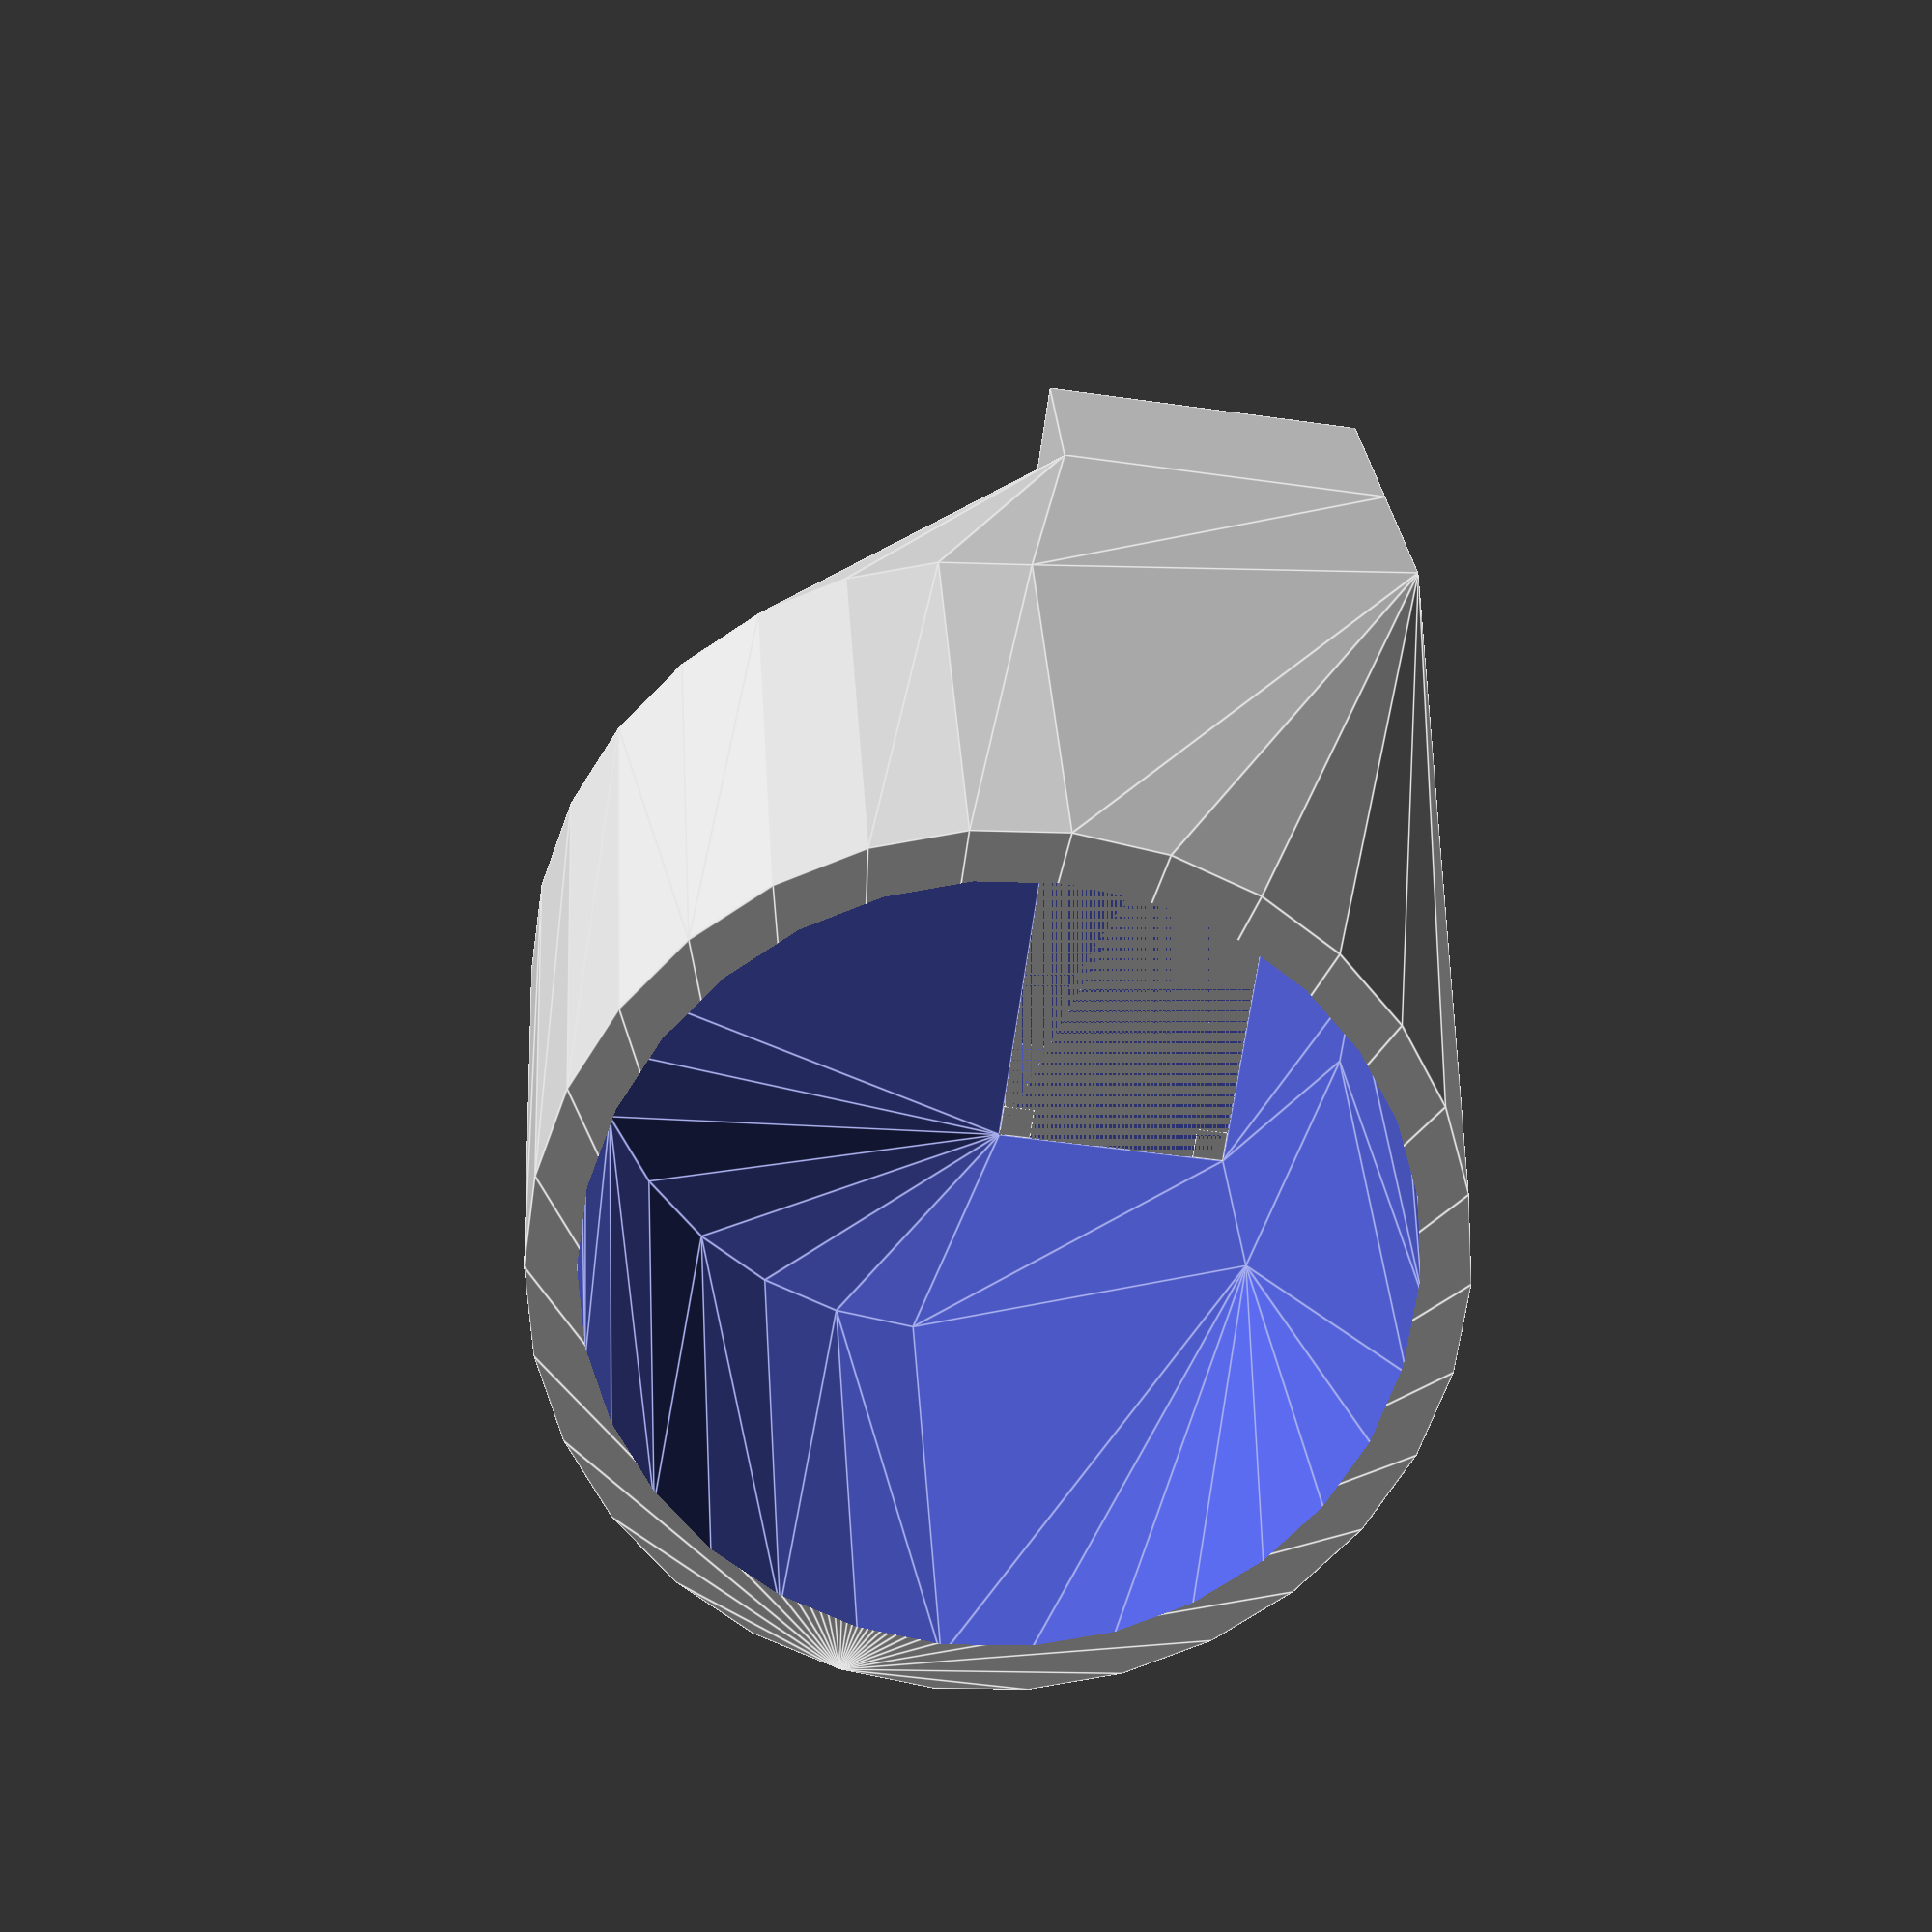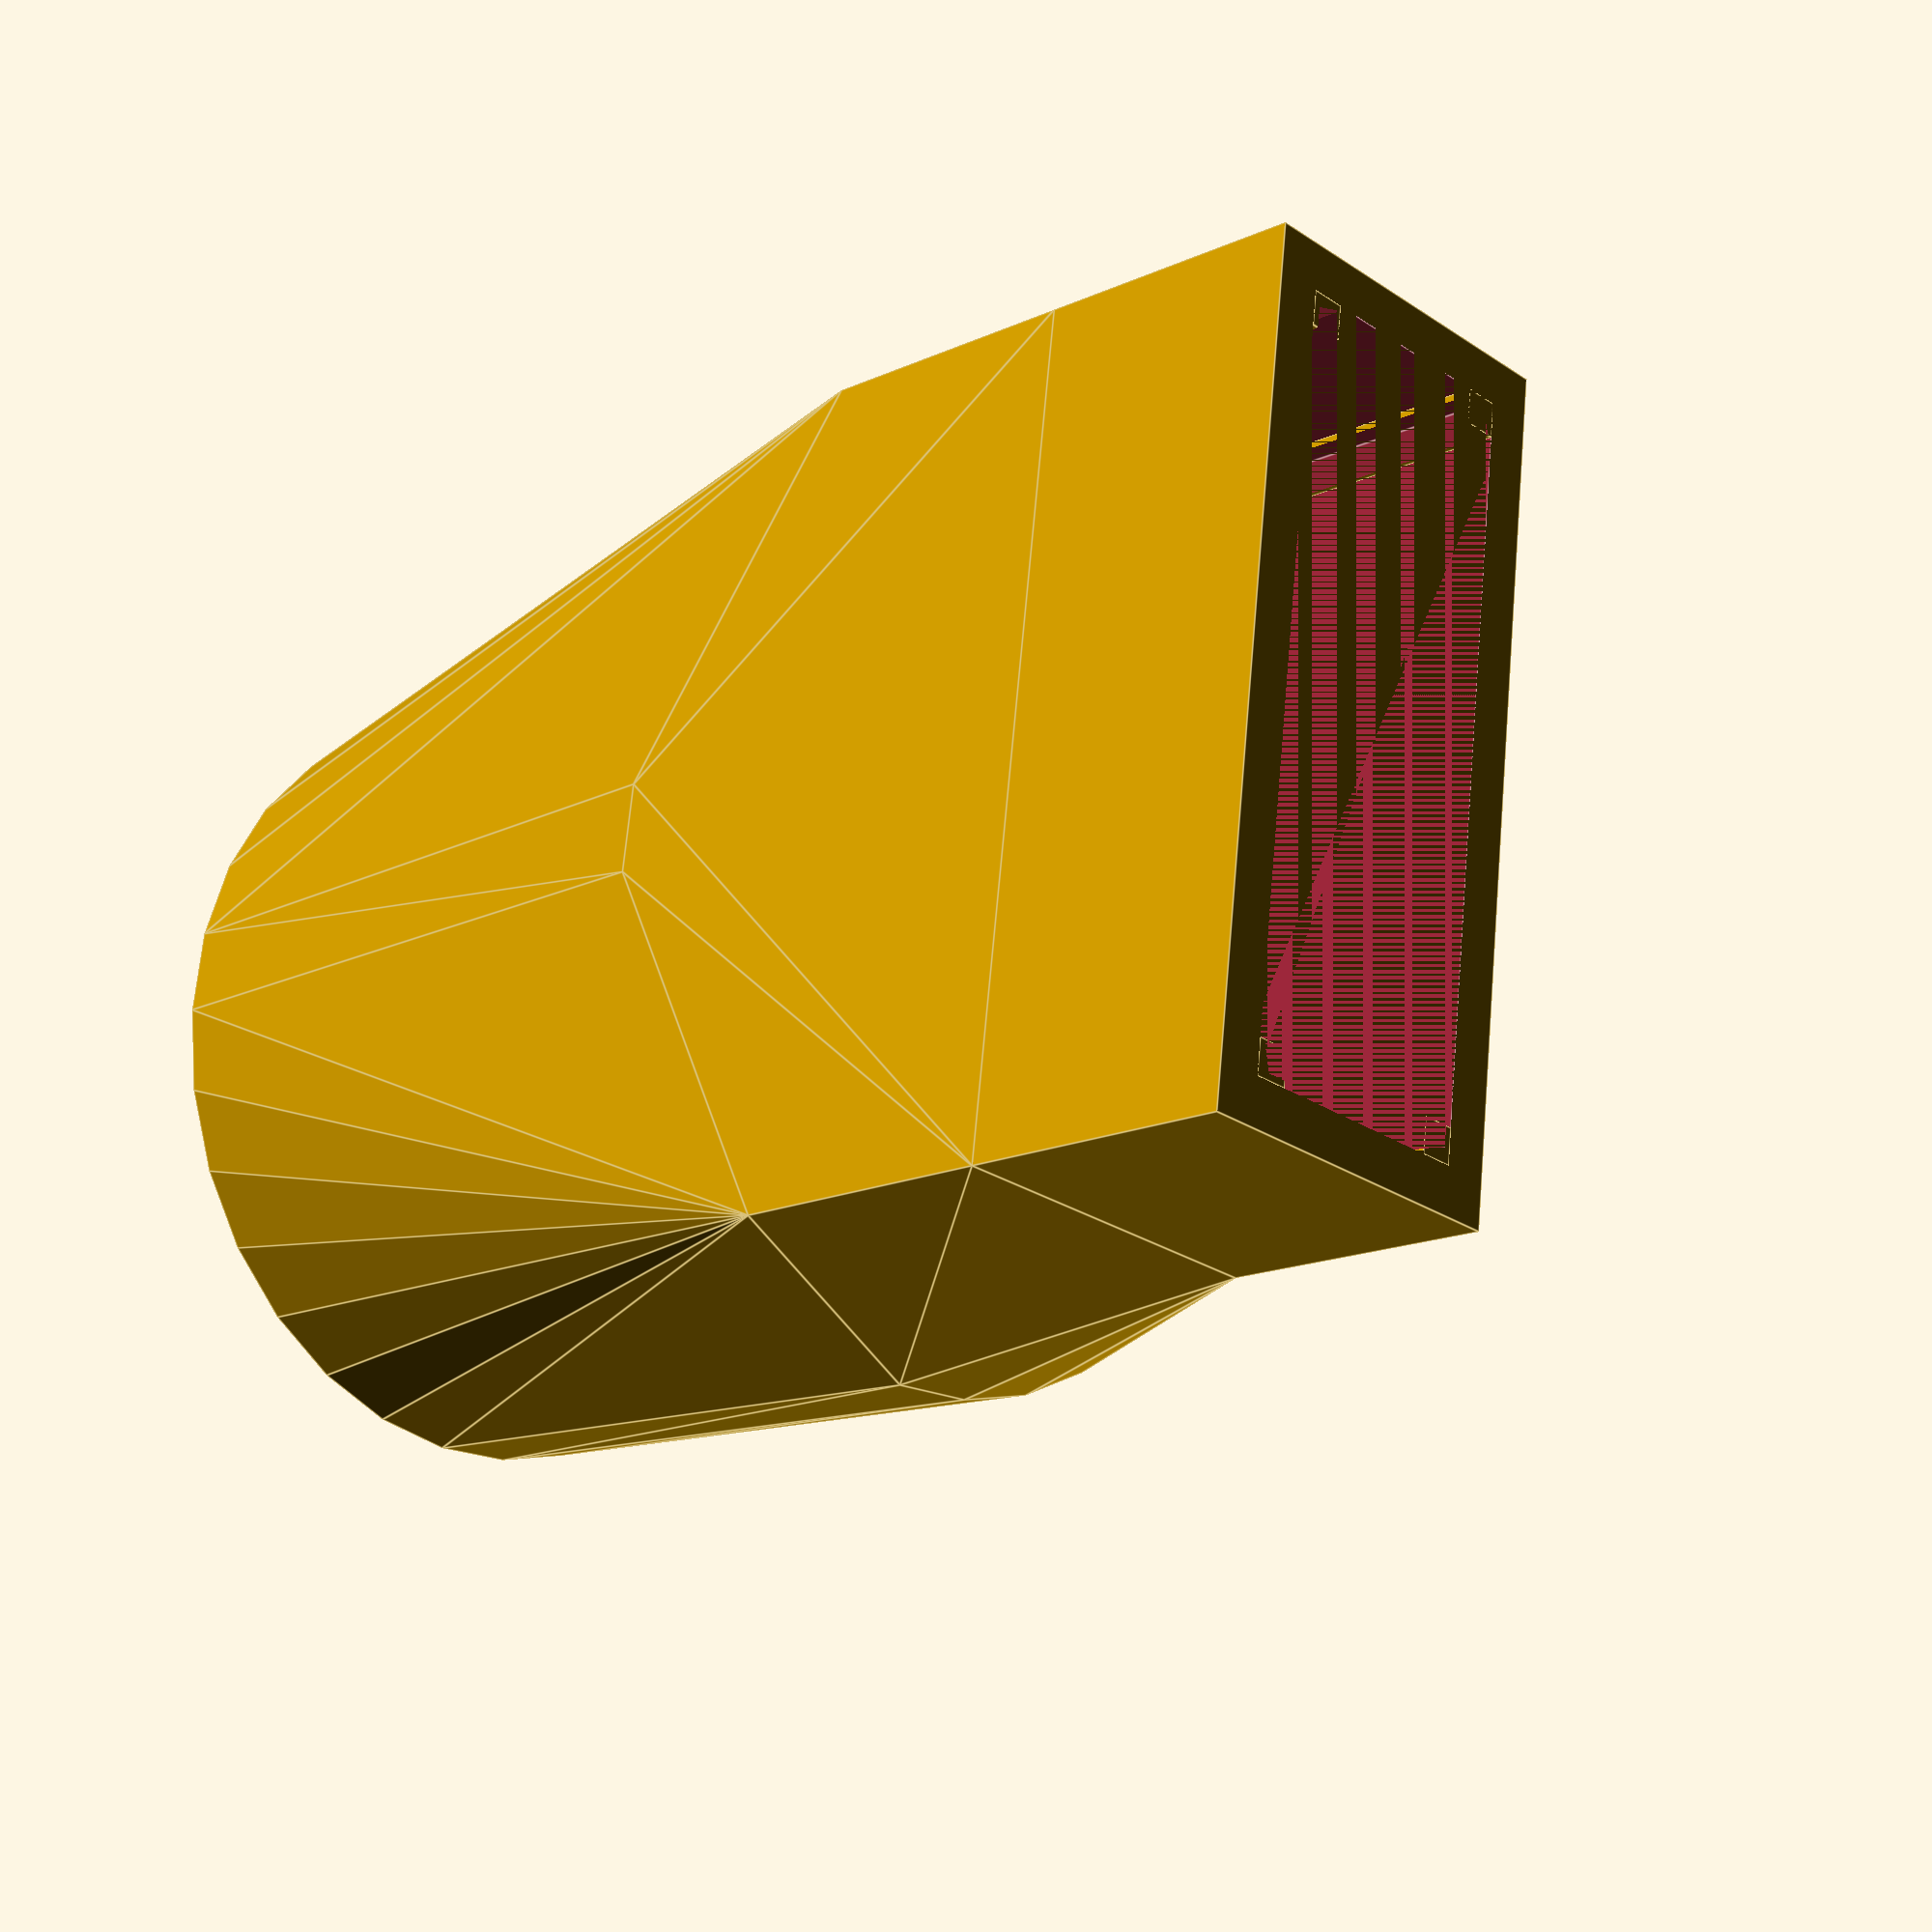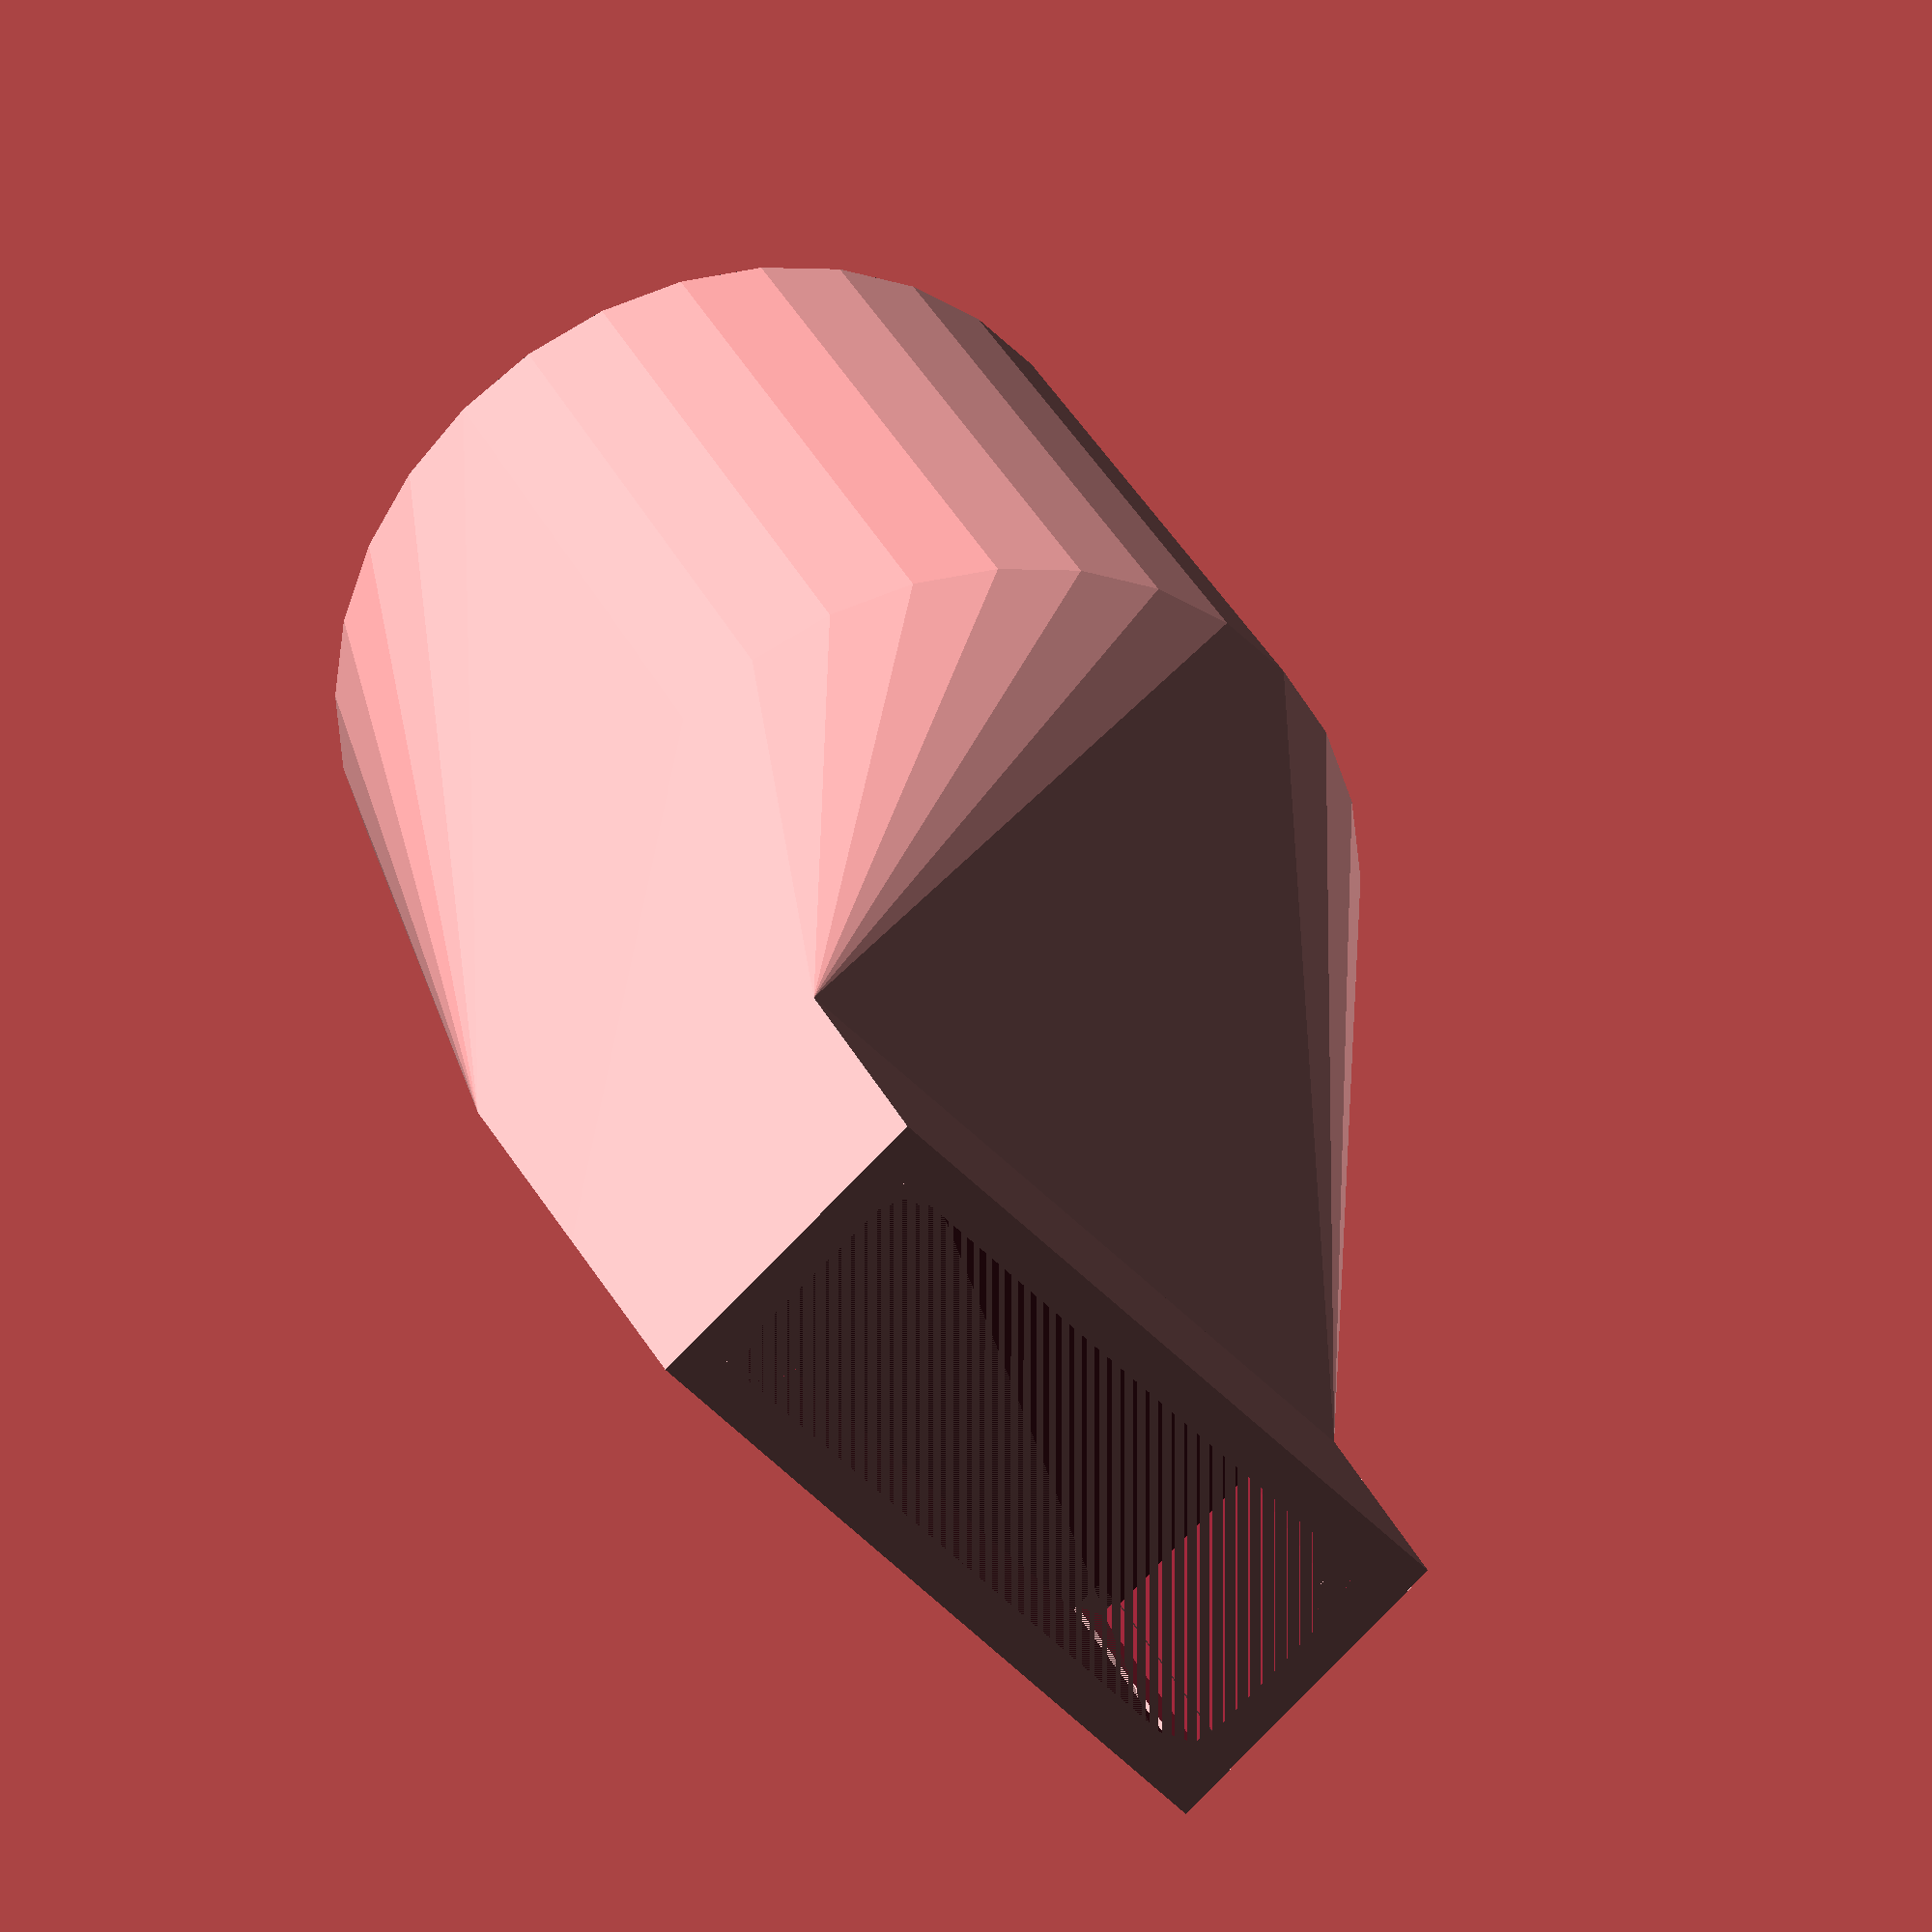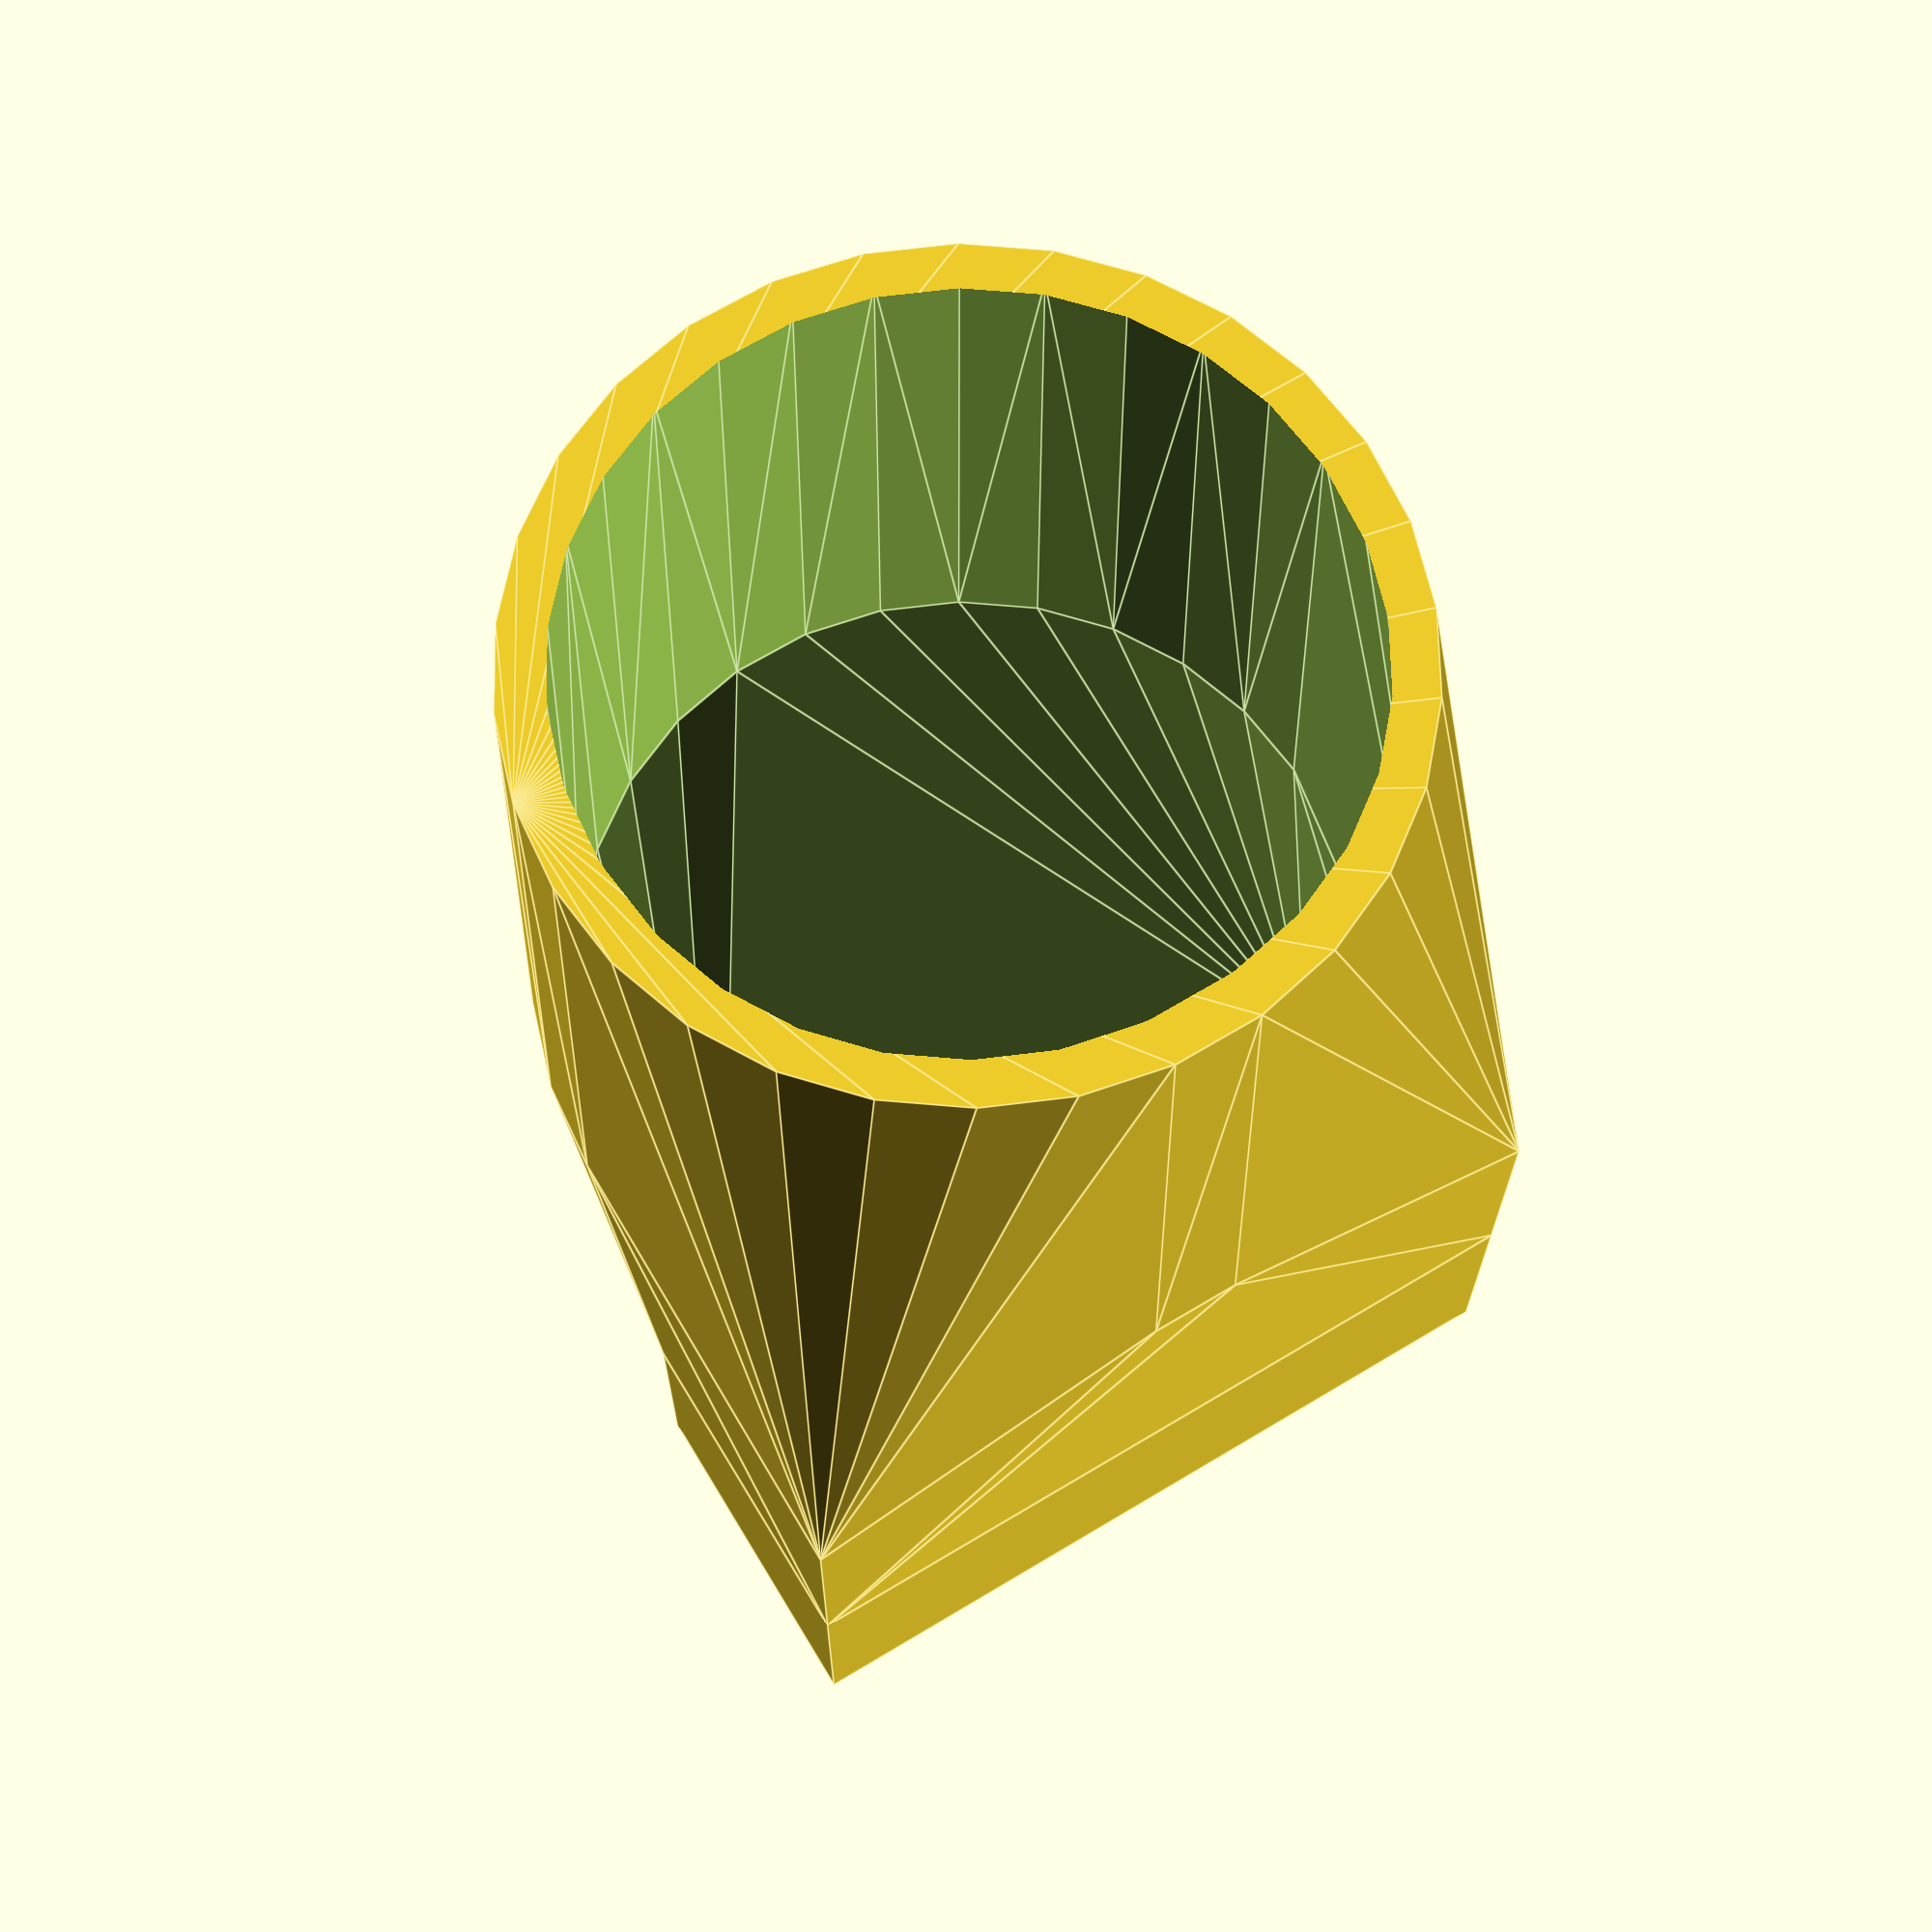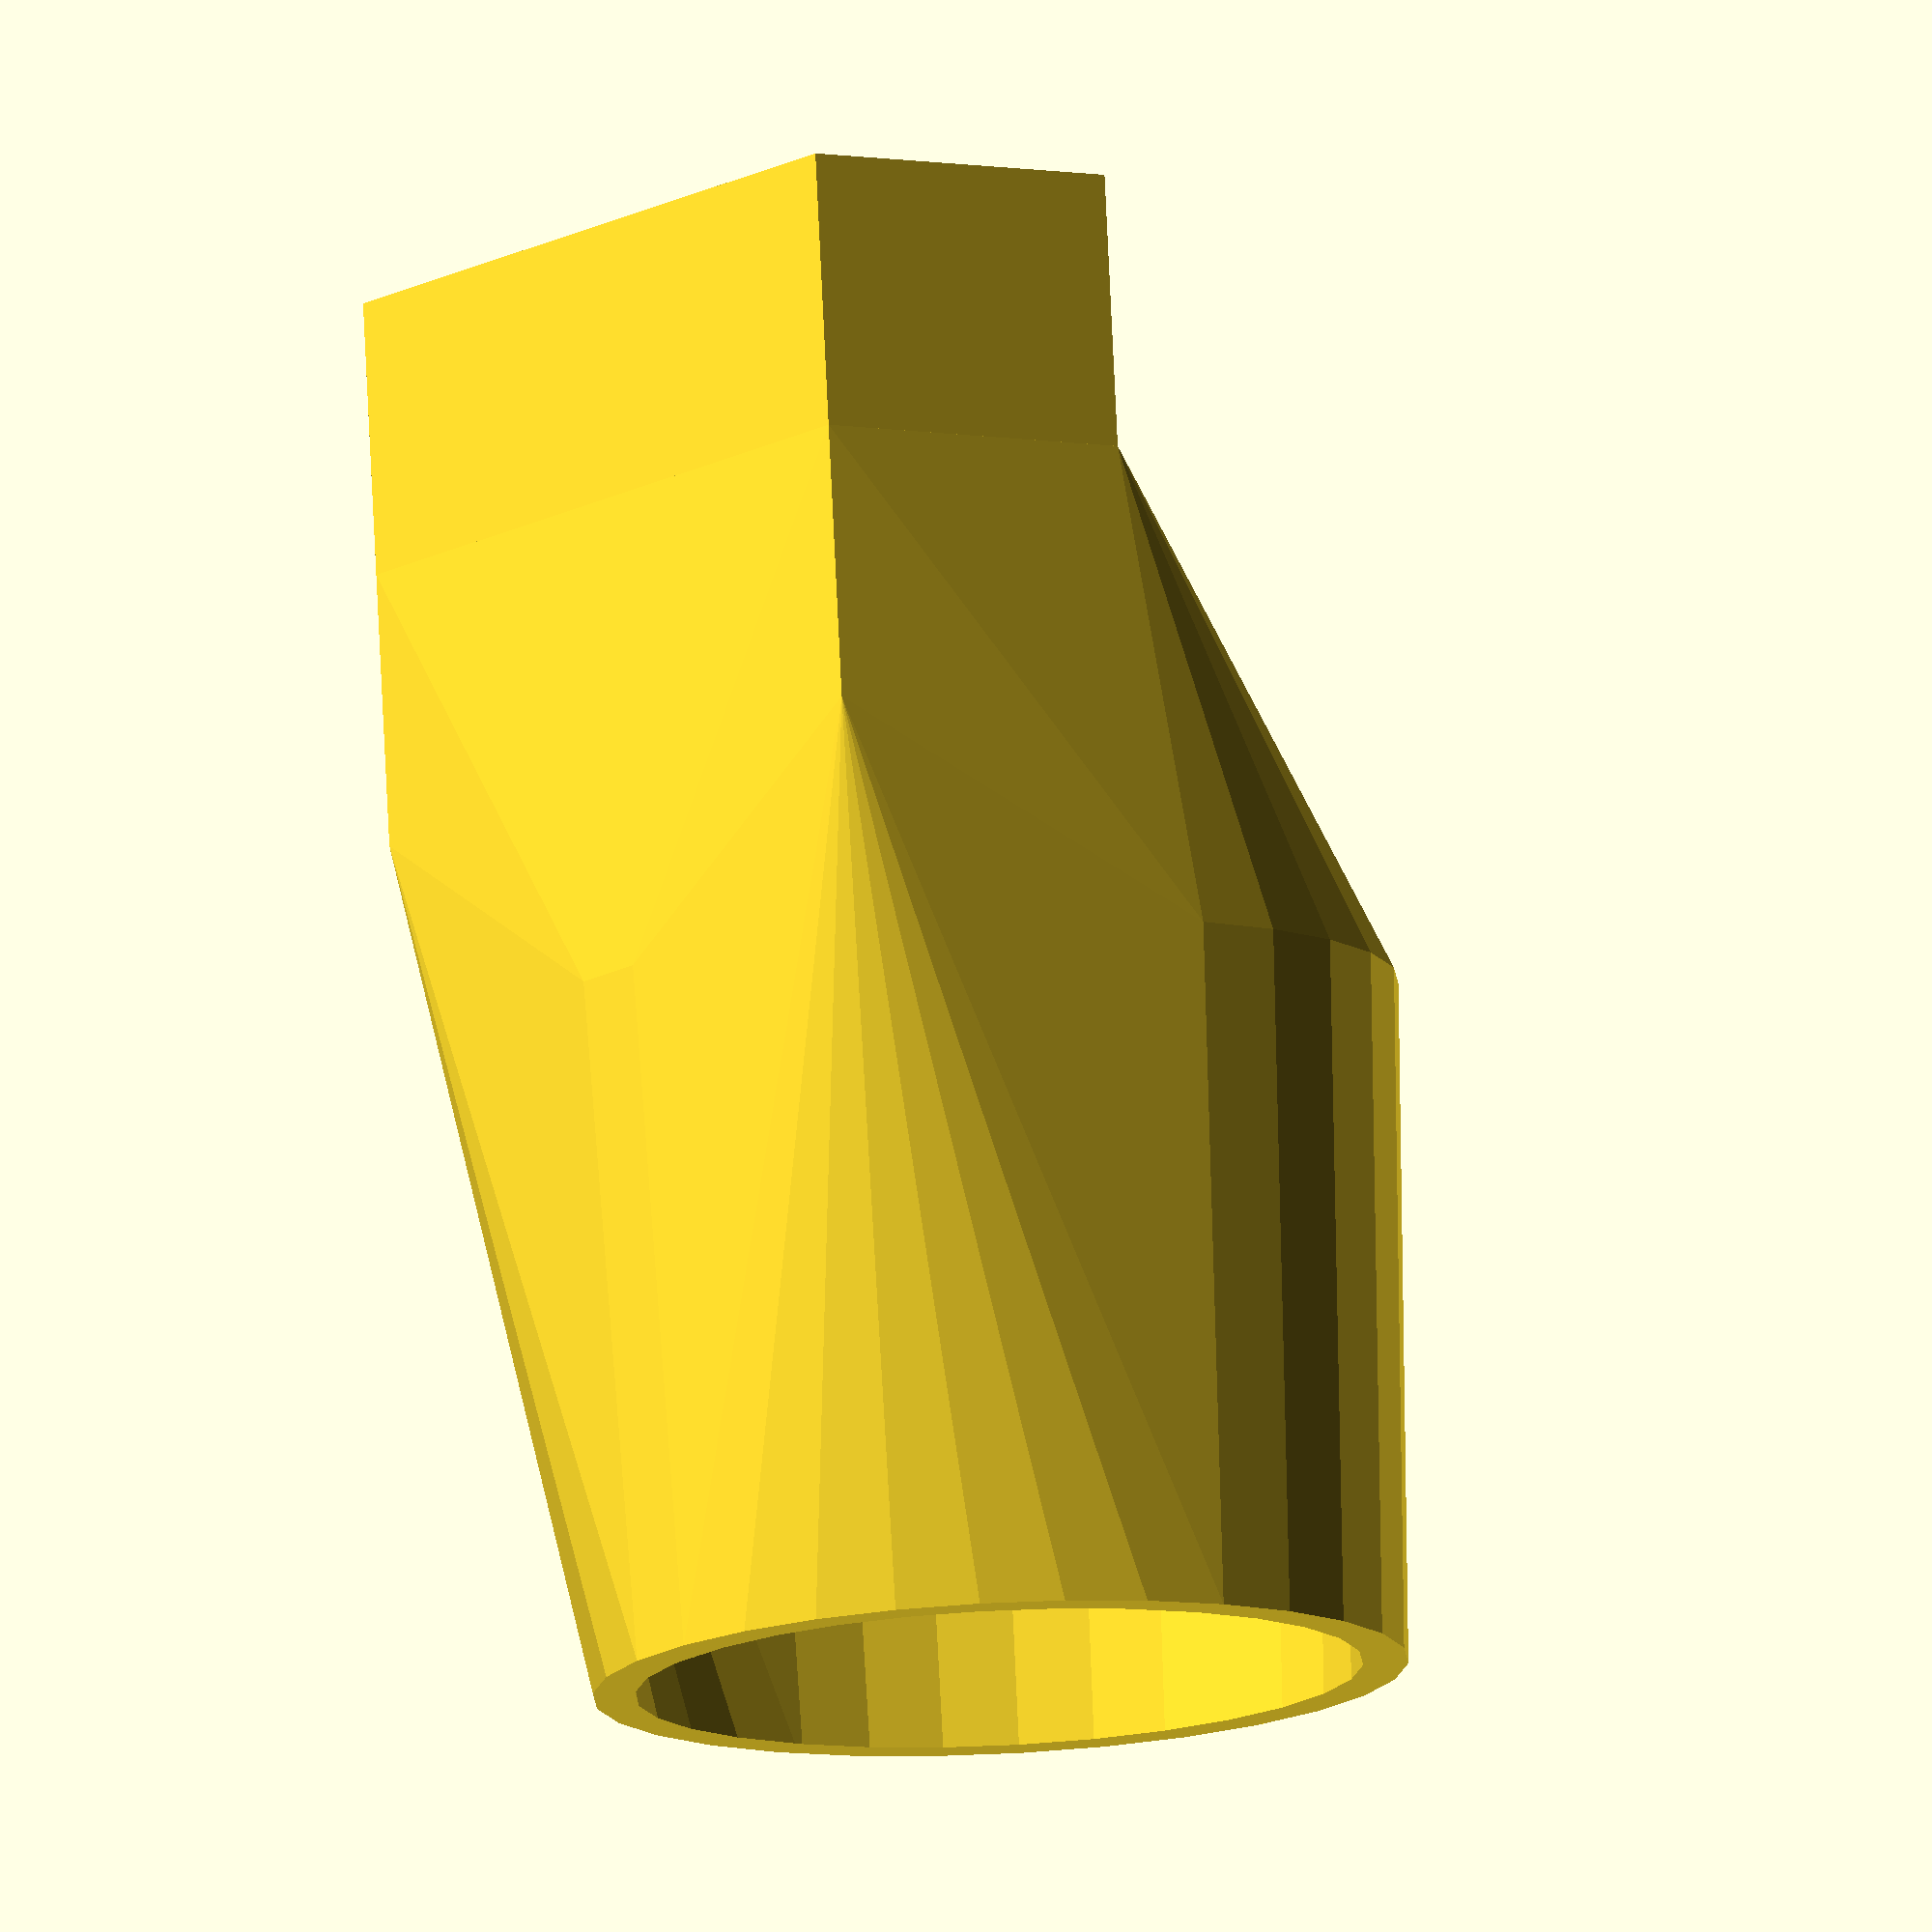
<openscad>
//
// nelsoncs 2014Jul20 - NCSAppSoft.com
// 
// vacuum adapter for makita palm sander model BO4552 - attaches where the
// useless bag was to go, and meant to fit your "average" household vacuum
// cleaner wand (NOT a shop vac).
//
// Don't forget that it requires template punched holes in the sand paper.
//

sander_fitting_corner = 1.5;
wall_thickness        = 4;

sander_fitting_width  = 32;
sander_fitting_height = 11;
sander_fitting_length = 12;
sander_diff_cube =      [sander_fitting_width,
                        sander_fitting_length,
                        sander_fitting_height
                        ];

sander_fitting_wall   = [sander_fitting_width + wall_thickness,
                        sander_fitting_length,
                        sander_fitting_height + wall_thickness
                        ];

vacuum_diameter       = 35.5;
taper                 = 2;
vacuum_length         = 30;



module fillet(r, h) {
    translate([r/2, r/2, 0])
    difference() {
       cube([r + 0.01, r + 0.01, h], center = true);

       translate([r/2, r/2, 0])
           cylinder(r = r, h = h + 1, center = true);
    }
}


module hull_outside() {
    hull() {
        rotate( [90,0,0] )
        translate( [0, 0, 15] )
        cylinder( d1 = vacuum_diameter + taper, 
                  d2 = vacuum_diameter,
                  h  = vacuum_length
                  );
        
        translate( [ 0, 0, -(vacuum_diameter-sander_fitting_height-wall_thickness)/2] )          
        cube( size = sander_fitting_wall, center=true);                  
    }
}


module hull_inside() {
    hull() {
        rotate( [90,0,0] )
        translate( [0, 0, 15] )
        cylinder( d1 = vacuum_diameter - wall_thickness + taper, 
                  d2 = vacuum_diameter - wall_thickness,
                  h  = vacuum_length+1
                  );
        
        translate( [ 0, 0, -(vacuum_diameter-sander_fitting_height-wall_thickness)/2 ] )
        cube( size = sander_diff_cube, center=true);
    }
}


module assembly() {
    union() {
    
        //
        // vacuum attachment and hull to sander side
        //
        difference() {
            hull_outside();
            hull_inside();
        }
    
        //
        // sander attachment with fillets
        //
        translate( [0,0, 3.5] )  // 3.5 = fudge factor
        union() {
            translate( [ 0, sander_fitting_length, -((vacuum_diameter/2)-wall_thickness) ] )
            difference() {                
                cube( size = sander_fitting_wall, center=true);
                cube( size = sander_diff_cube, center=true);
            }
        
            //
            // inside chamfers to match sander
            //
            translate( [0, sander_fitting_length, -((vacuum_diameter/2) + wall_thickness/2) + 0.5] )
            rotate( [90,0,0] )
             {
                translate( [sander_fitting_width/2, 0, 0] ) {
                    
                    //
                    // upper left
                    //
                    rotate( [0, 0, 90] )
                    fillet( 1.5, sander_fitting_length);

                    //
                    //  lower left
                    //
                    translate( [0, sander_fitting_height, 0] ) {
                        rotate( [0, 0, 180] )
                        fillet( 1.5, sander_fitting_length);
                    }
                }
                
                translate( [-sander_fitting_width/2, 0, 0] ) {
                    
                    //
                    // upper right
                    //
                    fillet( 1.5, sander_fitting_length);
                
                    //
                    //  lower right
                    //
                    translate( [0, sander_fitting_height, 0] ) {
                        rotate( [0, 0, -90] )
                        fillet( 1.5, sander_fitting_length);
                    }
                }
            } // chamfers
        }  // sander attachment
    } // top level union
}

assembly();


</openscad>
<views>
elev=232.9 azim=164.3 roll=98.6 proj=p view=edges
elev=206.1 azim=82.8 roll=316.6 proj=p view=edges
elev=261.1 azim=331.6 roll=224.5 proj=o view=solid
elev=111.2 azim=359.9 roll=31.1 proj=p view=edges
elev=6.5 azim=5.0 roll=236.8 proj=o view=wireframe
</views>
